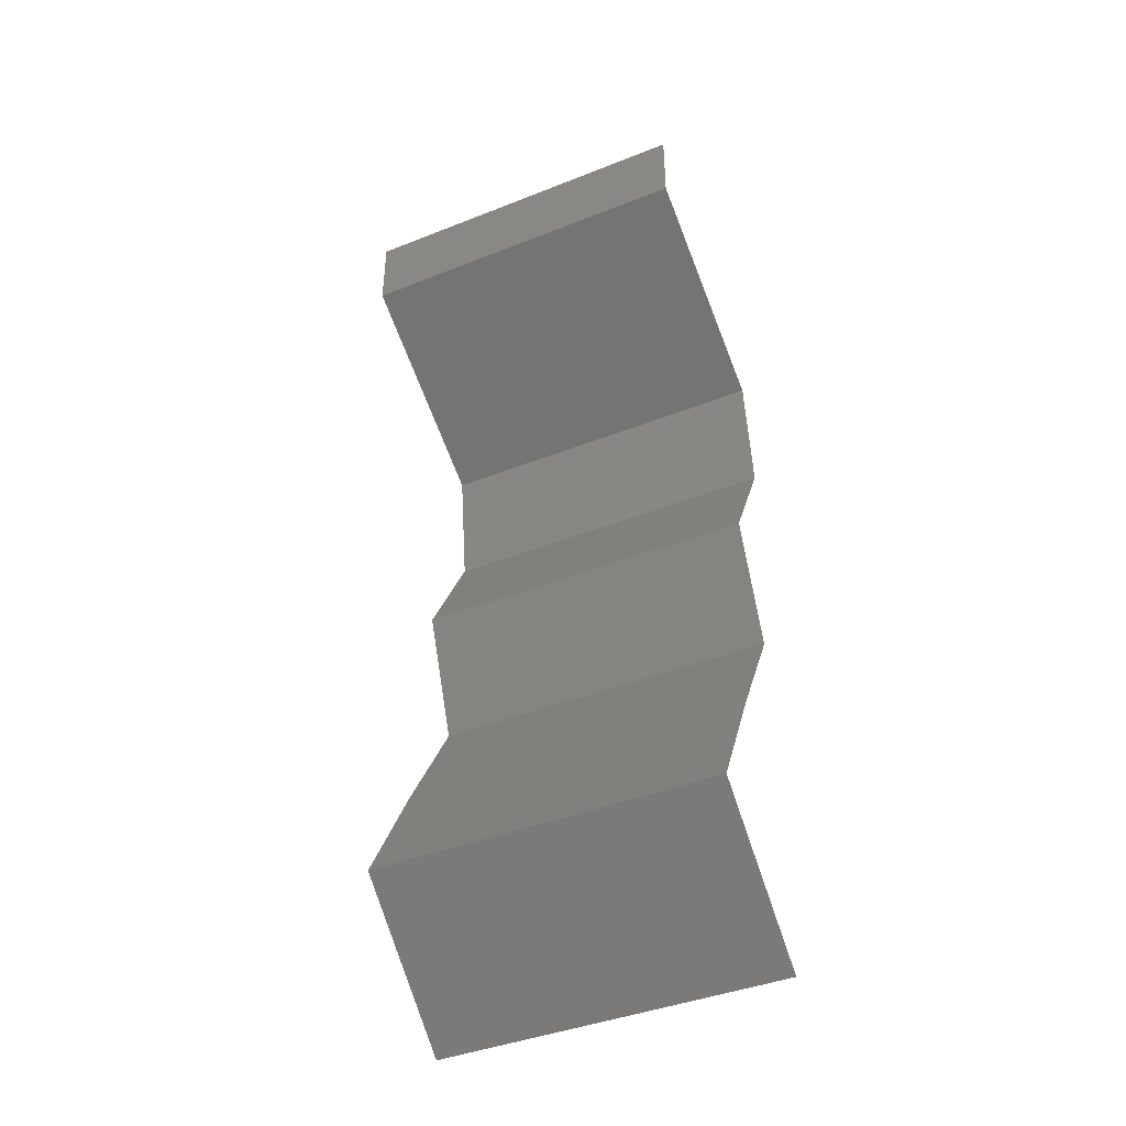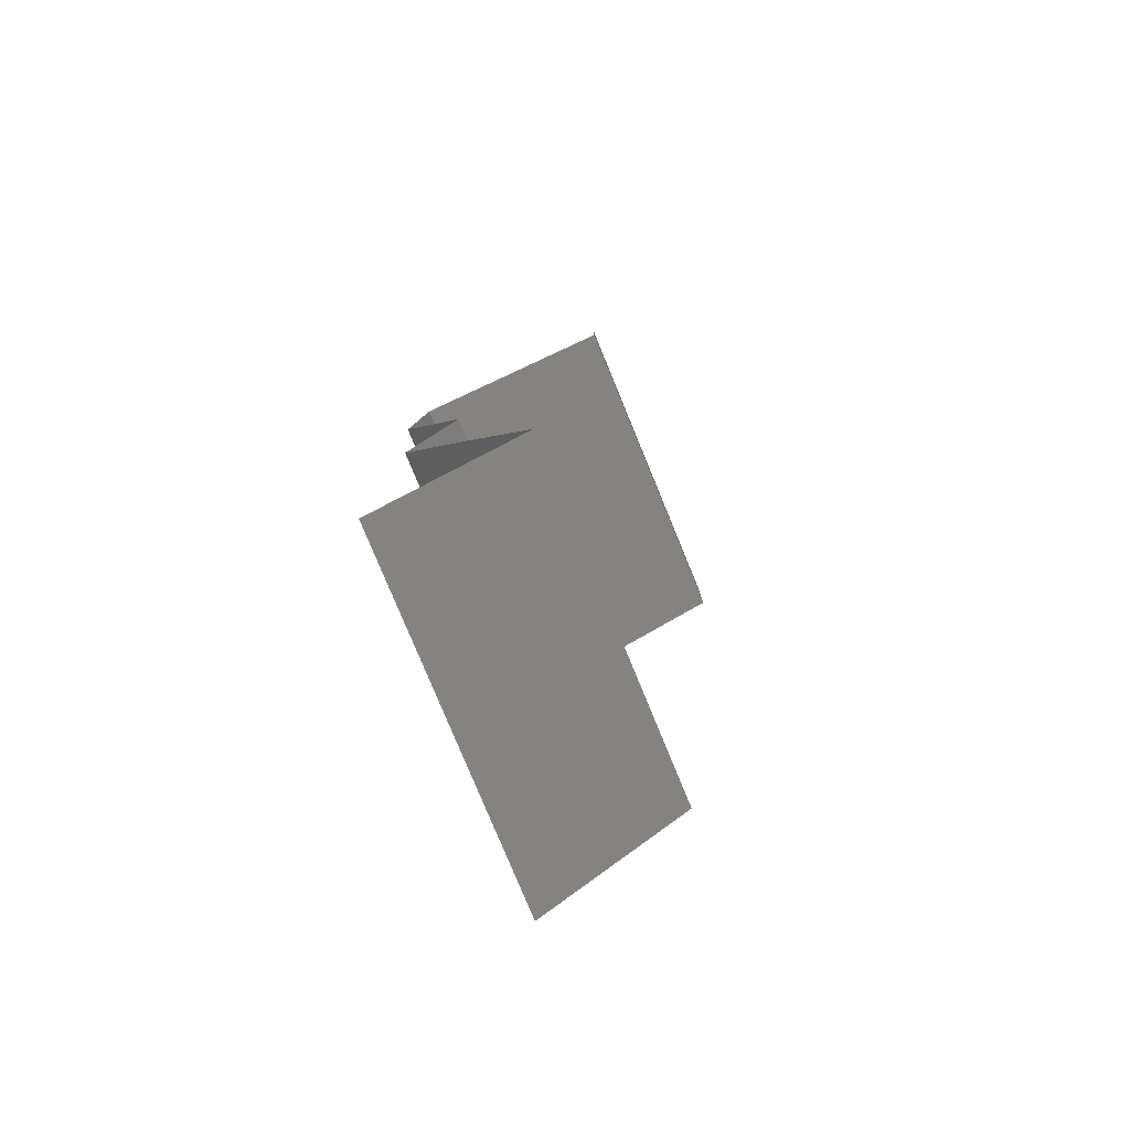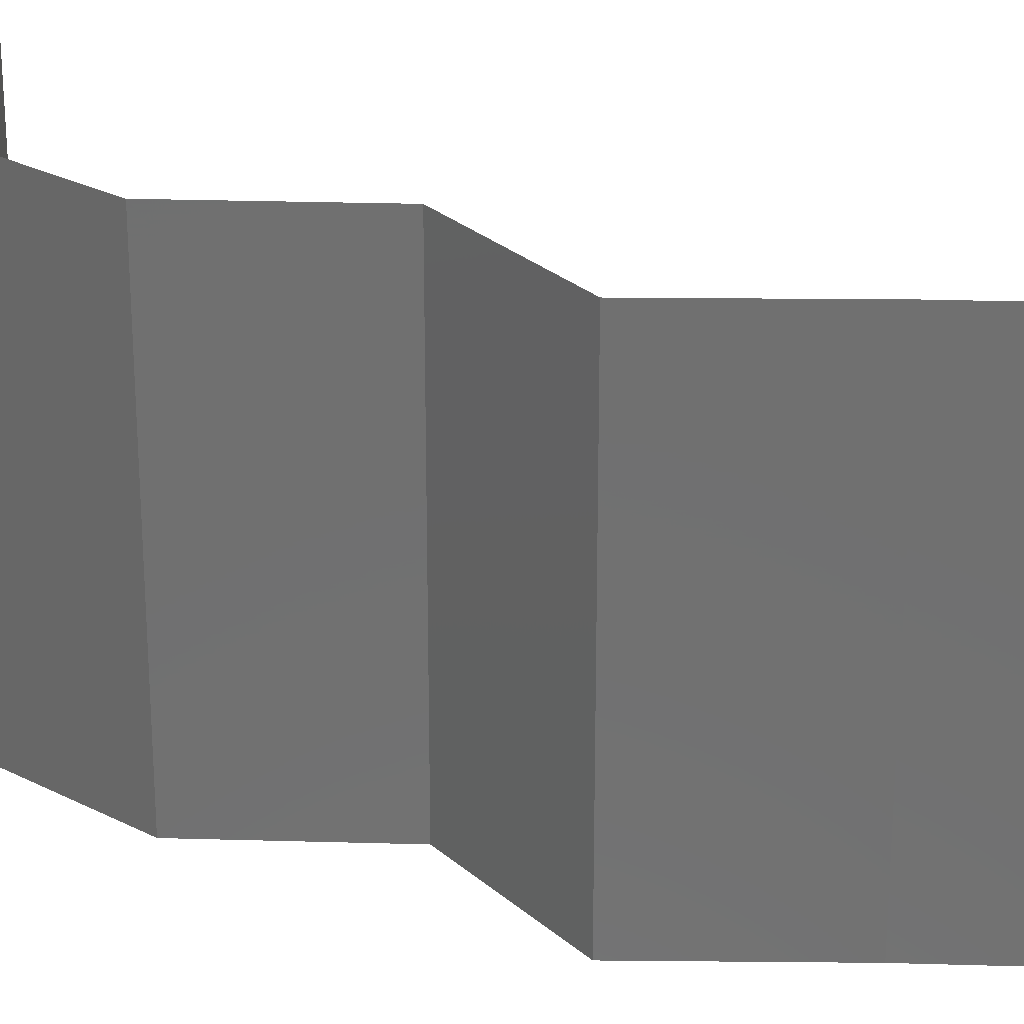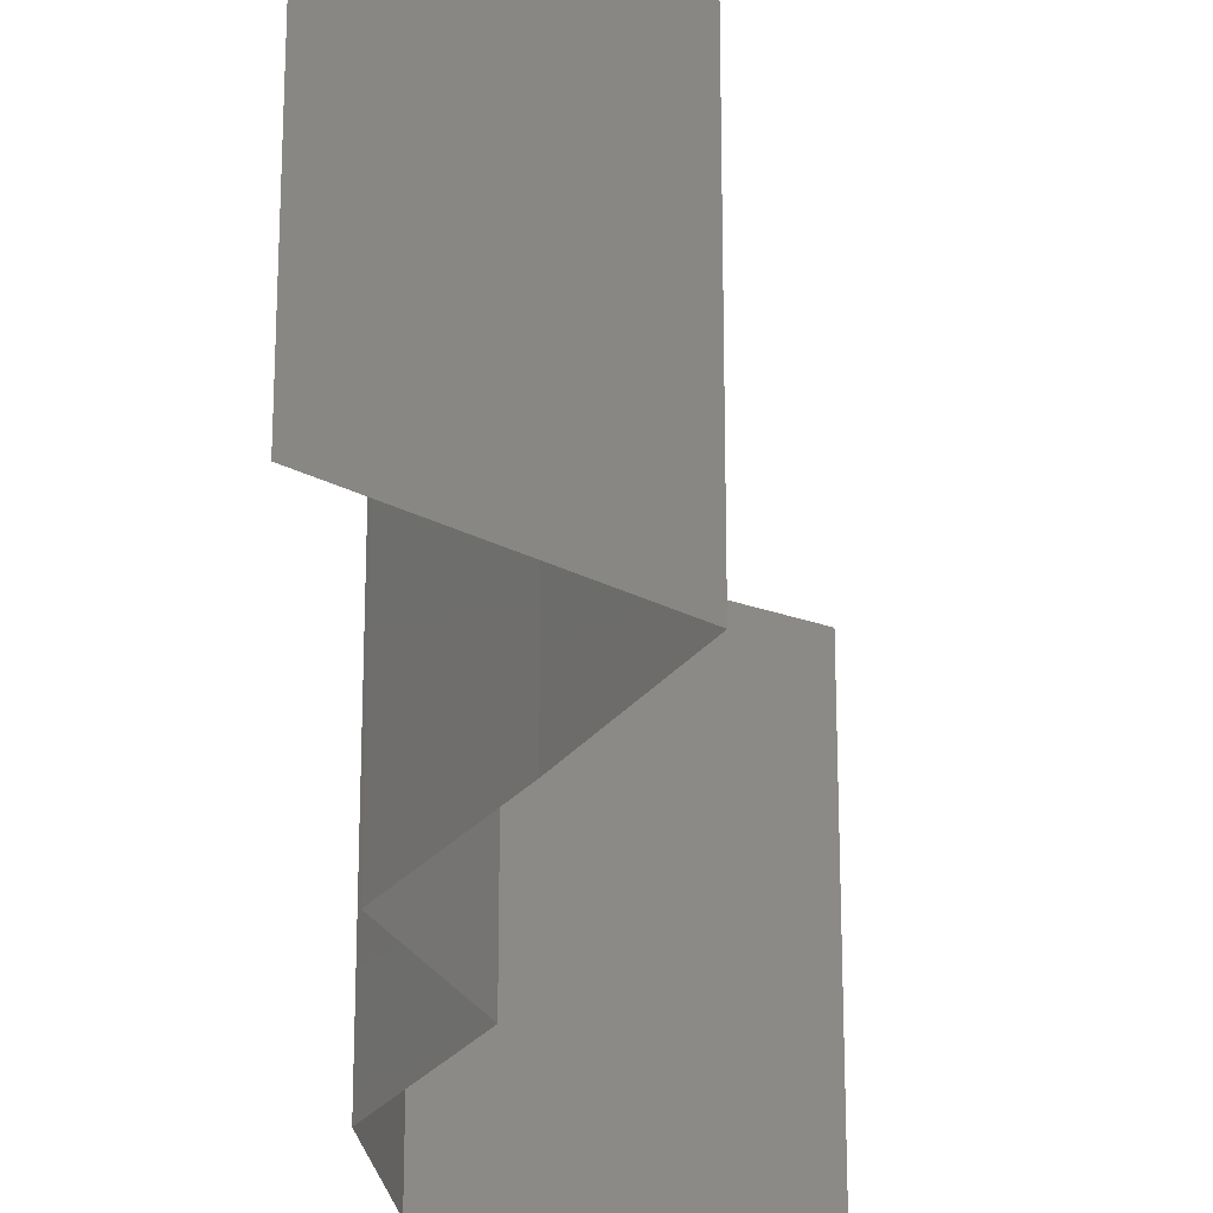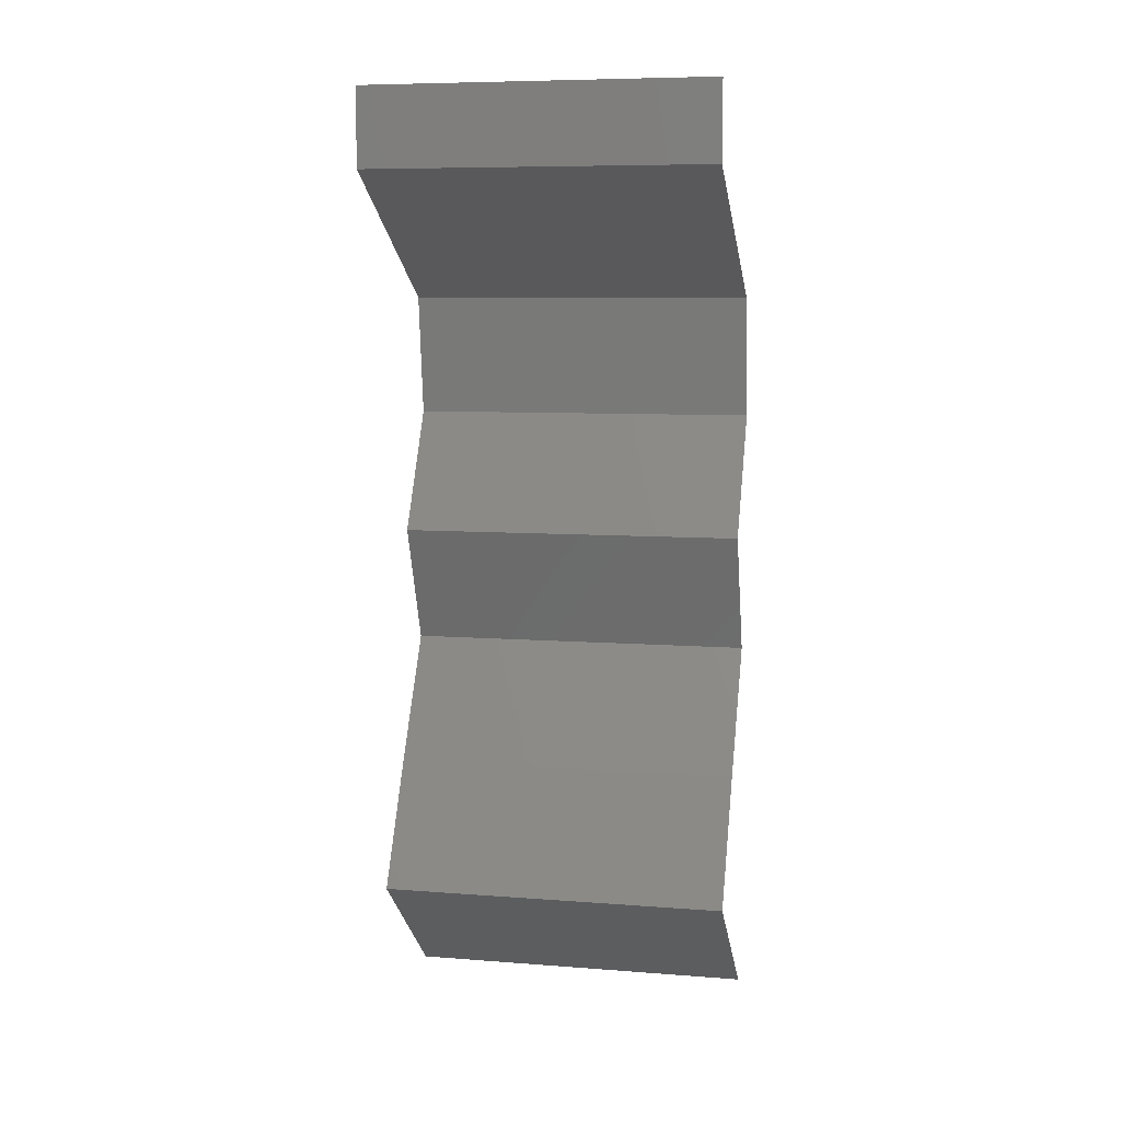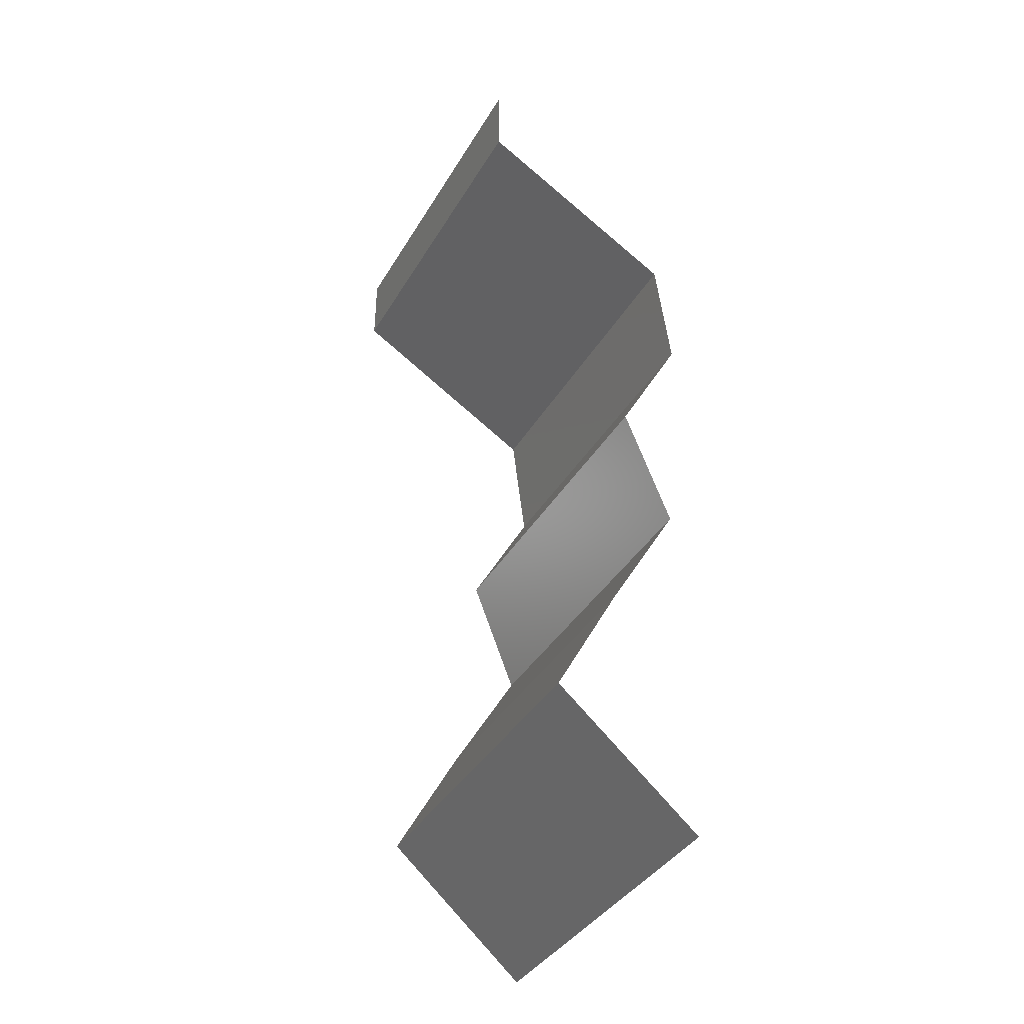
<metadata>
{"format":"stl","ext":"stl","renderer":"f3d","projection":"perspective","resolution":1024,"background":"white","views":[{"elev":-41.8,"azim":115.5,"up":"+Y"},{"elev":-79.2,"azim":22.4,"up":"+Y"},{"elev":27.8,"azim":-59.1,"up":"+Z"},{"elev":-25.9,"azim":0.7,"up":"+Z"},{"elev":7.8,"azim":102.2,"up":"+Y"},{"elev":-39.0,"azim":152.2,"up":"+Y"}]}
</metadata>
<code>
# stl→obj: 48 verts, 72 faces
v 0.04 0.05553 0.01
v 0.04 0.05776 0.005
v 0.04 0.06 0.01
v 0.04 0.05776 0.015
v 0.04 0.05553 0.02
v 0.04 0.06 0.02
v 0.04 0.06 0
v 0.04 0.05553 0
v 0.03593 0.0531 0.015
v 0.02836 0.04859 0
v 0.03244 0.05101 0.005
v 0.02836 0.04859 0.01
v 0.03616 0.05324 0.005
v 0.0322 0.05088 0.015
v 0.02836 0.04859 0.02
v 0.03418 0.05206 0.02
v 0.03418 0.05206 0
v 0.03418 0.05206 0.01
v 0.02748 0.04164 0.01
v 0.02792 0.04511 0.005
v 0.02792 0.04511 0.015
v 0.02748 0.04164 0.02
v 0.02748 0.04164 0
v 0.02936 0.03817 0.015
v 0.03124 0.0347 0
v 0.02936 0.03817 0.005
v 0.03124 0.0347 0.01
v 0.03124 0.0347 0.02
v 0.02988 0.03123 0.015
v 0.02852 0.02776 0
v 0.02988 0.03123 0.005
v 0.02852 0.02776 0.01
v 0.02852 0.02776 0.02
v 0.03253 0.02082 0
v 0.03052 0.02429 0.005
v 0.03253 0.02082 0.01
v 0.03052 0.02429 0.015
v 0.03253 0.02082 0.02
v 0.0344 0.01735 0.015
v 0.03627 0.01388 0
v 0.0344 0.01735 0.005
v 0.03627 0.01388 0.01
v 0.03627 0.01388 0.02
v 0.03221 0.01041 0.005521
v 0.02815 0.006941 0
v 0.02815 0.006941 0.02
v 0.03221 0.01041 0.01451
v 0.02815 0.006941 0.01
f 1 2 3
f 3 4 1
f 5 4 6
f 7 2 8
f 3 2 7
f 6 4 3
f 8 2 1
f 1 4 5
f 5 9 1
f 10 11 12
f 1 13 8
f 12 14 15
f 16 9 5
f 17 11 10
f 8 13 17
f 15 14 16
f 17 13 11
f 16 14 9
f 14 18 9
f 13 18 11
f 12 18 14
f 11 18 12
f 9 18 1
f 1 18 13
f 19 20 12
f 12 21 19
f 22 21 15
f 10 20 23
f 12 20 10
f 15 21 12
f 23 20 19
f 19 21 22
f 22 24 19
f 25 26 27
f 19 26 23
f 27 24 28
f 28 24 22
f 23 26 25
f 27 26 19
f 19 24 27
f 28 29 27
f 30 31 32
f 27 31 25
f 32 29 33
f 32 31 27
f 27 29 32
f 25 31 30
f 33 29 28
f 34 35 36
f 33 37 32
f 36 37 38
f 32 35 30
f 30 35 34
f 36 35 32
f 32 37 36
f 38 37 33
f 38 39 36
f 40 41 42
f 36 41 34
f 42 39 43
f 34 41 40
f 43 39 38
f 42 41 36
f 36 39 42
f 40 44 45
f 46 47 43
f 44 47 48
f 42 47 44
f 45 44 48
f 43 47 42
f 42 44 40
f 48 47 46

</code>
